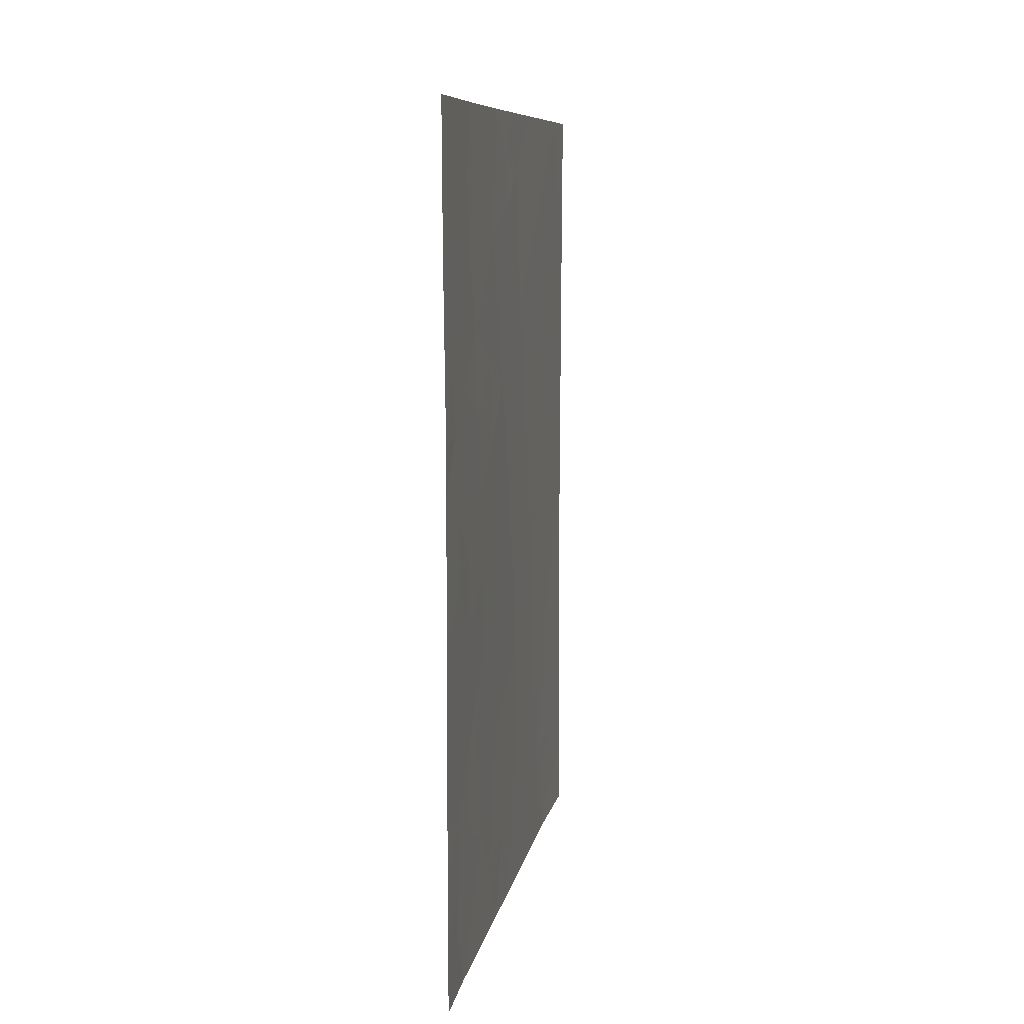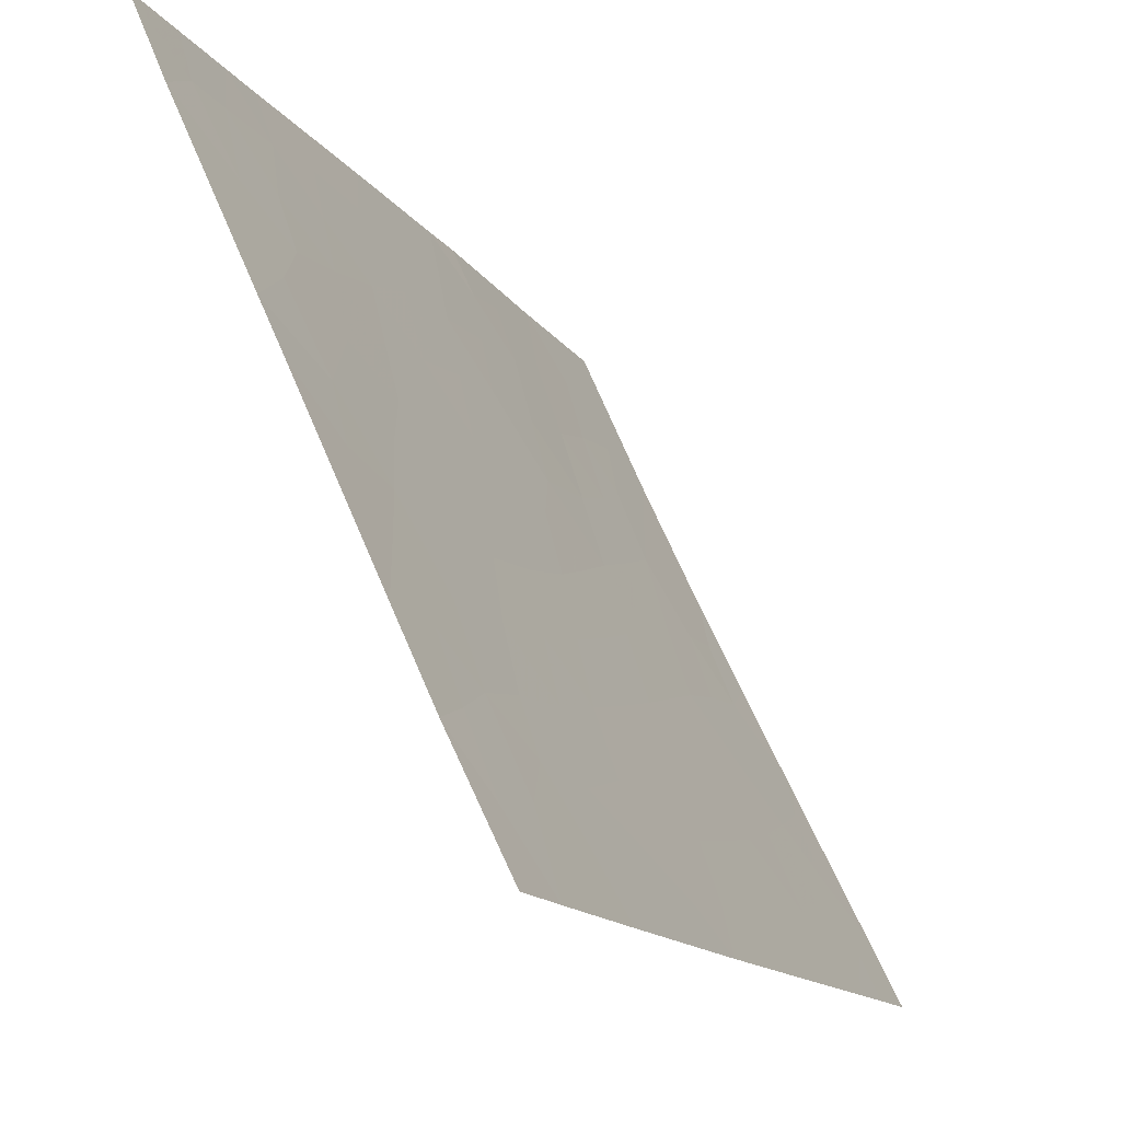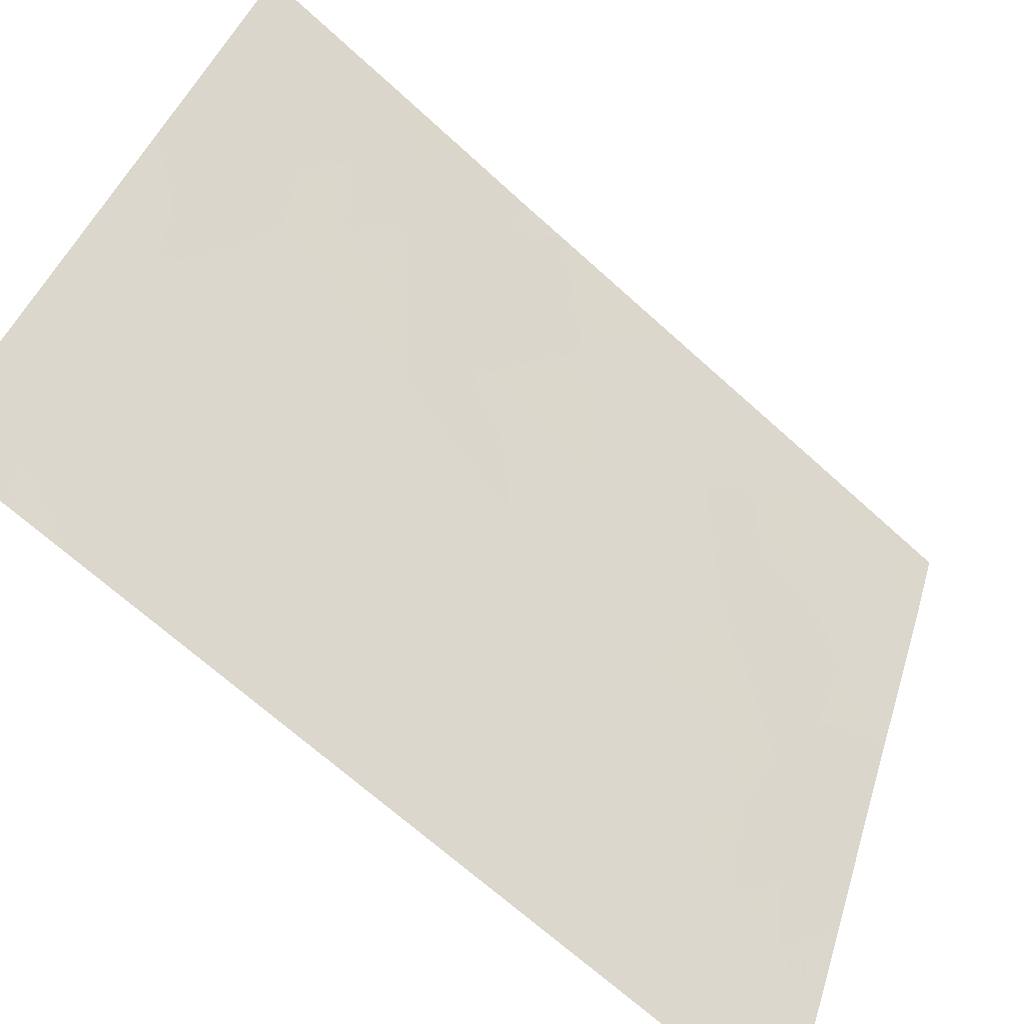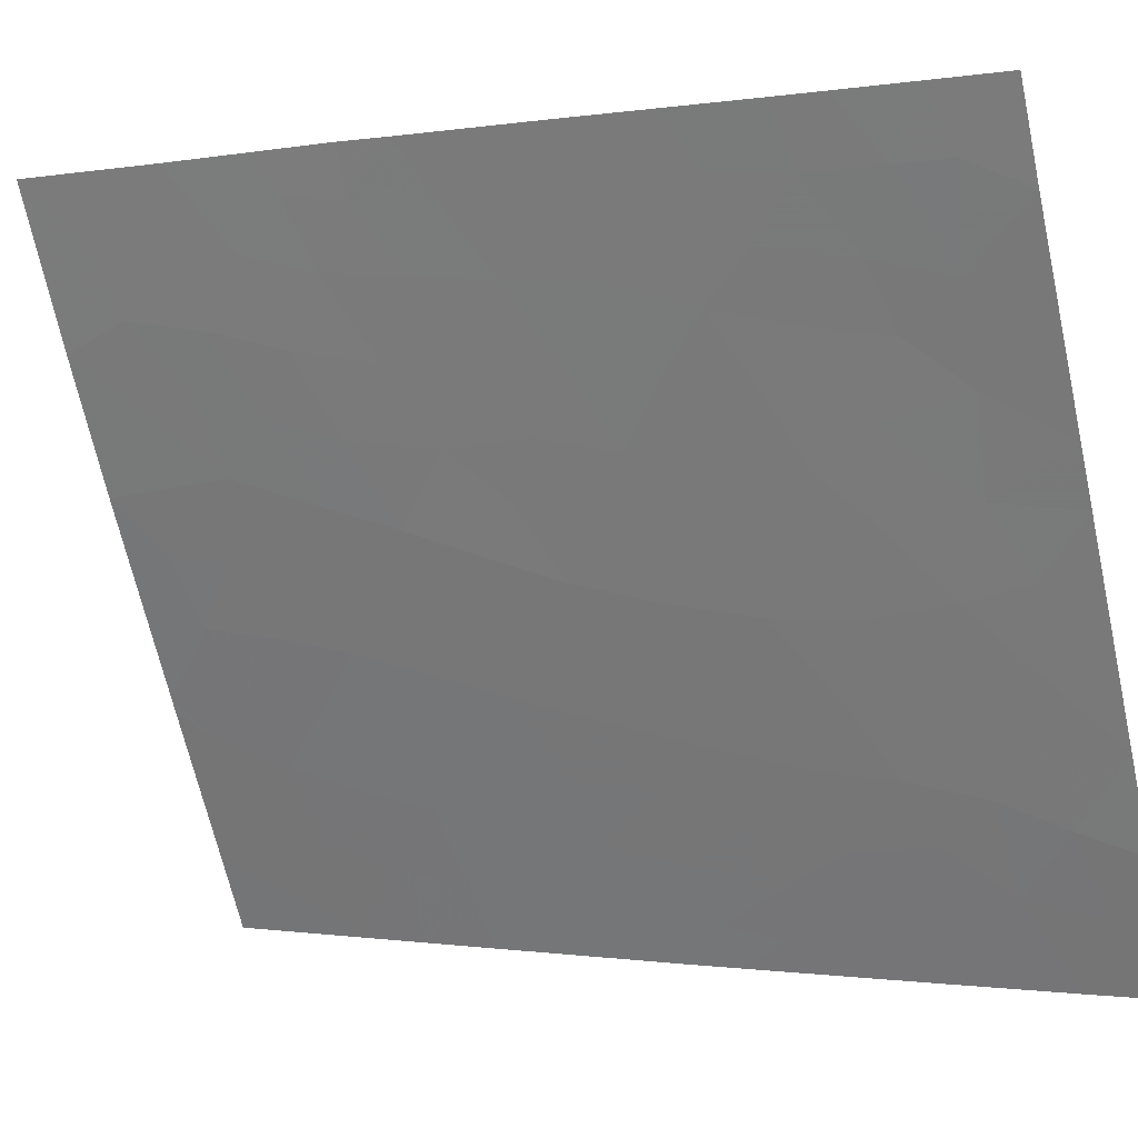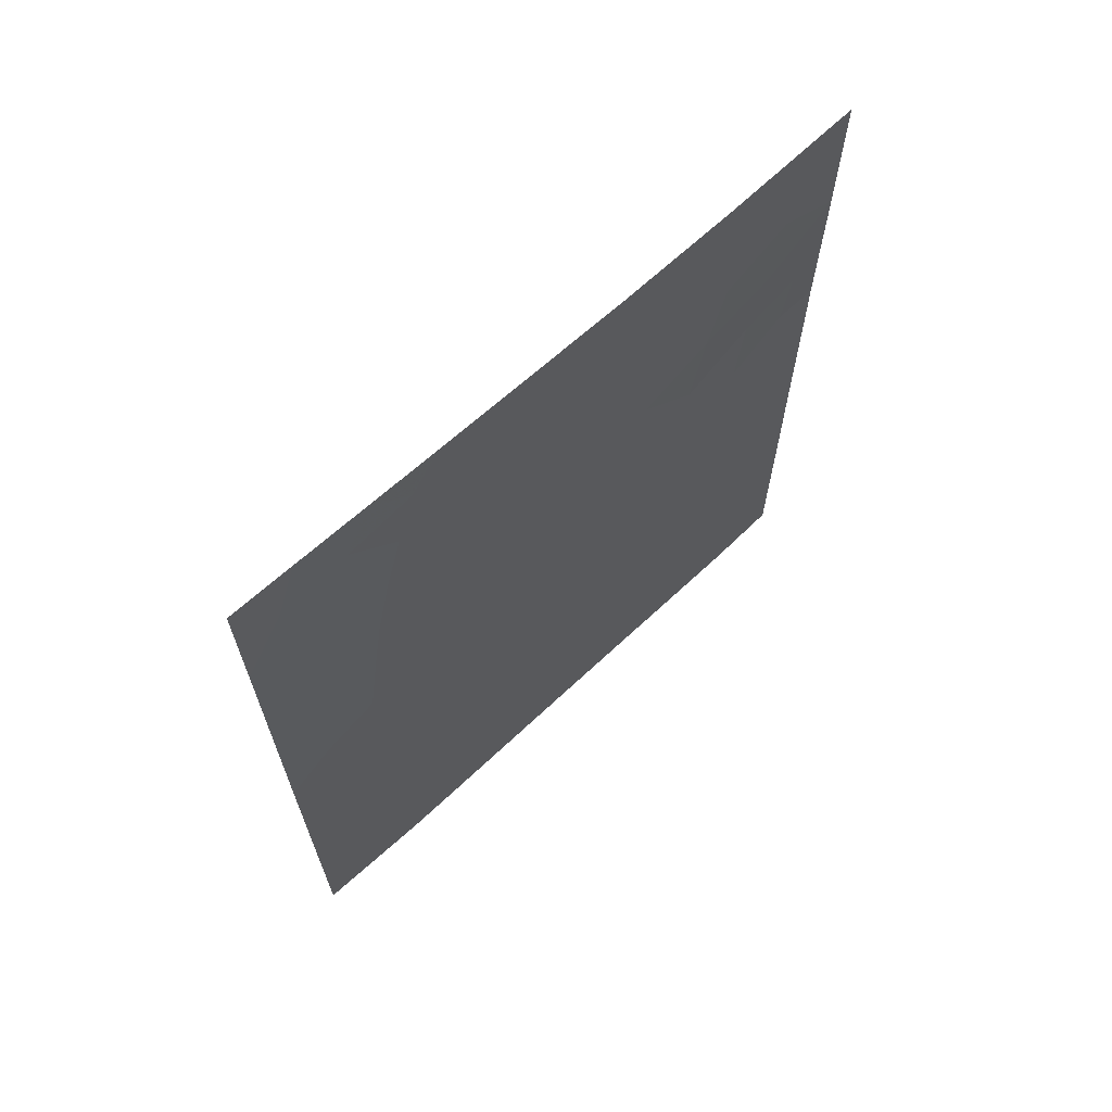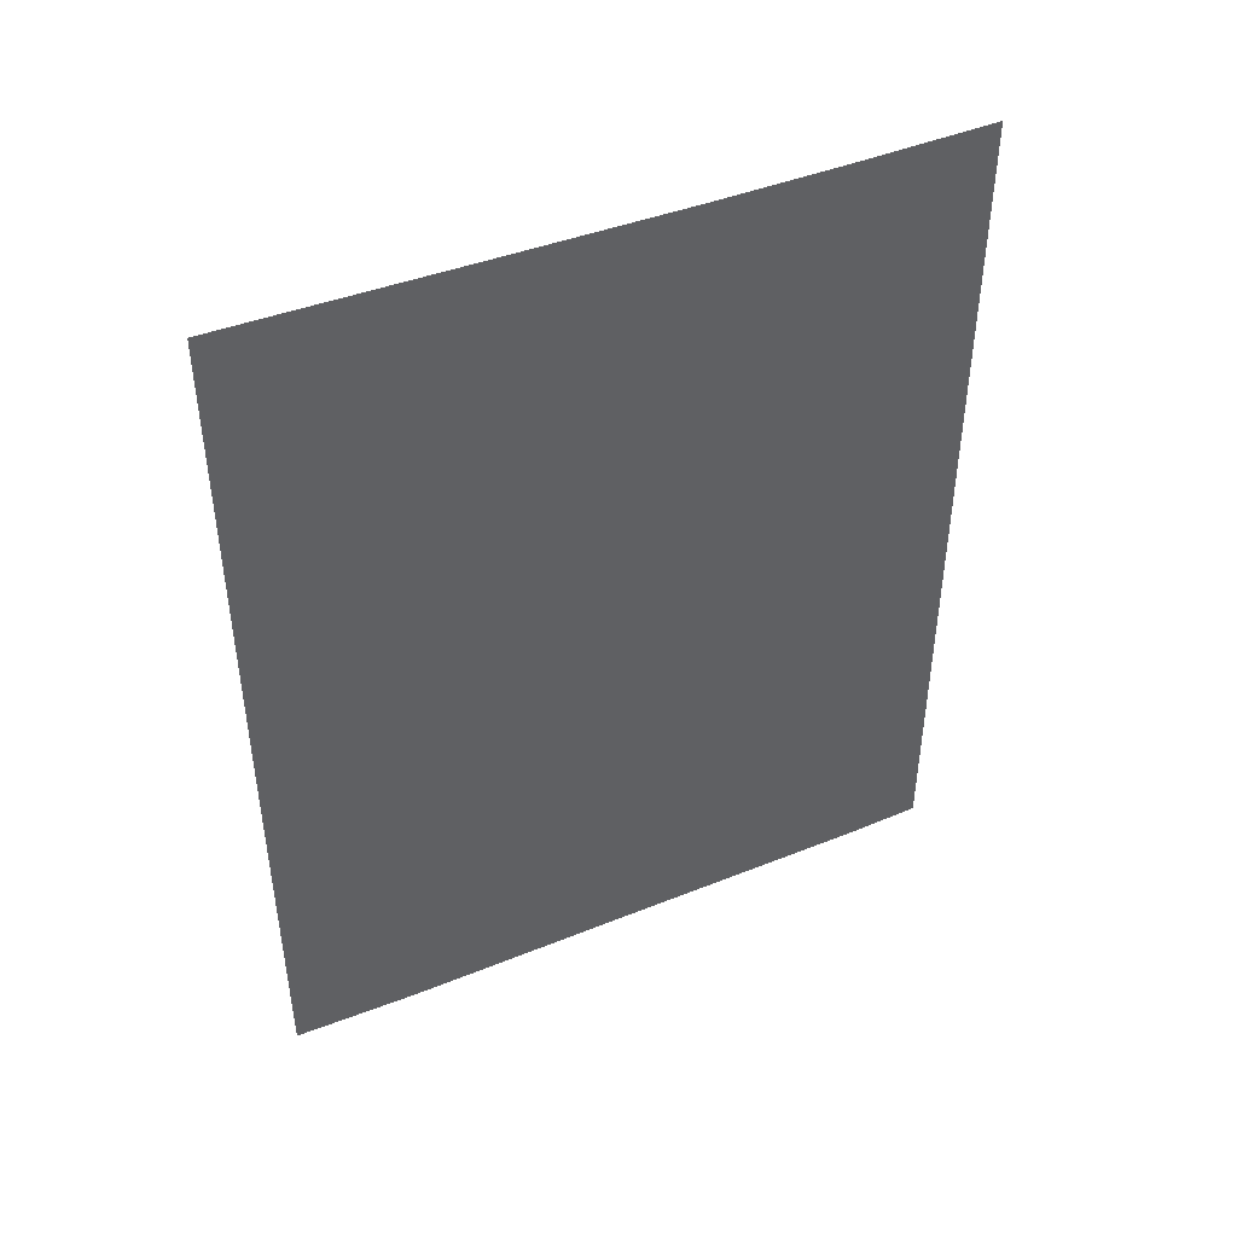
<metadata>
{"format":"obj","ext":"obj","renderer":"f3d","projection":"perspective","resolution":1024,"background":"white","views":[{"elev":9.0,"azim":-14.9,"up":"+Y"},{"elev":-14.3,"azim":22.0,"up":"+Z"},{"elev":-68.5,"azim":-132.2,"up":"+Z"},{"elev":-0.8,"azim":-58.9,"up":"+Z"},{"elev":66.8,"azim":-158.0,"up":"+Y"},{"elev":44.2,"azim":-140.0,"up":"+Y"}]}
</metadata>
<code>
v 100 42.98 65.36
v 100 40.75 65.35
v 100 38.95 65.36
v 99.26 38 66.88
v 97.45 40.88 70.76
v 100 46.27 65.37
v 100 43.62 65.36
v 99.21 46.59 67.03
v 99.35 44.43 66.71
v 95.89 44.93 74.24
v 95.89 43 74.25
v 96.55 44.02 72.77
v 99 48.53 67.48
v 98.61 50 68.3
v 97.47 50 70.67
v 97.68 46.02 70.24
v 96.2 40.4 73.53
v 95.89 39.93 74.24
v 96.34 38 73.21
v 95.89 38 74.24
v 98.77 38 67.93
v 96.78 46.91 72.2
v 95.87 47.95 74.21
v 97.35 42.96 70.99
v 100 50 65.39
v 100 49.94 65.39
v 99.62 50 66.23
v 97.39 38 70.95
v 96.71 50 72.29
v 100 38 65.36
v 96.45 46.24 72.97
v 95.87 50 74.2
v 100 48.15 65.38
v 98.69 50 68.13
v 97.68 38 70.31
v 95.89 45.6 74.25
v 95.89 40.57 74.24
v 96.73 41.7 72.36
v 96.58 49.02 72.62
v 98.55 45.12 68.38
v 97.3 45.2 71.09
v 98.33 47.15 68.86
v 97.39 48.2 70.85
v 96.9 39.66 72
v 98.07 39.53 69.42
v 98.92 40.54 67.57
v 97.96 44.02 69.65
v 98.13 41.73 69.28
v 98.78 42.84 67.89
v 100 41.86 65.35
v 99.72 41.54 65.92
v 99.01 39.54 67.4
v 99.15 38.75 67.11
v 100 44.95 65.36
v 99.7 44.11 65.98
v 99.66 45.29 66.07
v 99.76 43.1 65.85
v 95.89 43.96 74.24
v 96.2 44.53 73.56
v 96.22 43.48 73.52
v 98.04 50 69.48
v 98.2 49.14 69.13
v 97.81 49.37 69.96
v 96.57 39.86 72.72
v 96.2 39.4 73.54
v 95.89 38.96 74.24
v 96.19 38.74 73.55
v 97.99 38.69 69.62
v 98.4 38.82 68.72
v 98.23 38 69.12
v 96.24 48.42 73.38
v 96.66 47.94 72.45
v 96.32 47.23 73.22
v 98.59 48.85 68.33
v 96.86 38 72.08
v 97.15 38.95 71.46
v 97.09 50 71.48
v 97.43 49.19 70.75
v 97.03 49.12 71.63
v 99.59 38.53 66.19
v 99.63 38 66.12
v 96.09 46.49 73.77
v 97.77 41.26 70.06
v 97.41 41.86 70.86
v 97.74 42.38 70.13
v 98.06 42.89 69.42
v 97.66 43.5 70.3
v 96.48 41.04 72.93
v 96.83 40.63 72.14
v 96.29 50 73.25
v 96.17 49.29 73.53
v 95.87 48.98 74.21
v 97.62 39.07 70.41
v 100 47.21 65.38
v 99.63 46.39 66.16
v 99.58 47.37 66.27
v 98 46.57 69.56
v 98.44 46.15 68.63
v 98.13 45.57 69.29
v 97.55 47.07 70.53
v 97.89 47.59 69.81
v 99.15 50 67.18
v 99.31 49.23 66.85
v 98.88 49.41 67.73
v 97.23 46.46 71.22
v 96.95 48.37 71.81
v 97.1 47.52 71.5
v 99.12 47.57 67.23
v 98.77 46.84 67.94
v 98.67 47.82 68.16
v 96.15 45.65 73.66
v 99.61 40.53 66.15
v 99.3 41.33 66.78
v 100 49.04 65.39
v 99.75 49.11 65.94
v 96.88 44.57 72.03
v 97.27 44.03 71.17
v 96.95 43.49 71.89
v 95.88 46.78 74.23
v 98.25 44.54 69.02
v 97.82 45.03 69.94
v 95.89 41.79 74.24
v 96.16 41.42 73.64
v 96.59 42.81 72.69
v 96.19 42.41 73.58
v 96.5 45.11 72.87
v 99.51 39.49 66.36
v 100 39.85 65.36
v 97.11 41.26 71.53
v 97.02 42.37 71.71
v 99.44 43.34 66.52
v 99.28 45.54 66.86
v 97.27 40.08 71.18
v 96.88 45.72 72.01
v 98.25 48.14 69.03
v 97.83 48.57 69.92
v 97.73 40.21 70.15
v 98.55 39.84 68.39
v 98.13 40.59 69.27
v 98.53 41.06 68.42
v 99.47 48.33 66.51
v 98.87 45.82 67.72
v 98.97 44.74 67.52
v 98.37 43.41 68.76
v 98.47 42.23 68.55
v 99.18 42.5 67.06
v 99.07 43.61 67.3
v 98.88 41.68 67.68
v 97.57 44.48 70.51
v 98.67 44 68.13
v 99.83 42.35 65.71
v 99.56 42.36 66.26
v 96.42 41.9 73.06
v 96.67 38.91 72.5
v 98.77 38.94 67.91
v 99.26 40.25 66.88
f 50 2 51
f 54 55 56
f 7 1 57
f 58 59 60
f 61 62 63
f 37 17 18
f 18 65 66
f 68 69 70
f 71 72 73
f 25 26 27
f 77 78 79
f 4 80 81
f 82 73 31
f 83 84 85
f 86 85 87
f 88 89 64
f 90 39 91
f 71 92 91
f 45 68 93
f 94 95 96
f 97 98 99
f 100 101 97
f 102 103 104
f 105 41 134
f 39 79 106
f 107 72 106
f 108 109 110
f 35 28 93
f 10 36 111
f 51 112 113
f 114 33 115
f 116 117 118
f 119 23 73
f 120 121 99
f 122 11 125
f 60 124 125
f 59 111 126
f 127 112 128
f 127 80 53
f 129 130 84
f 55 57 131
f 56 132 95
f 129 133 89
f 76 44 133
f 116 126 134
f 135 74 110
f 63 136 78
f 135 101 136
f 100 105 107
f 133 137 93
f 130 124 118
f 138 139 140
f 138 52 155
f 139 137 83
f 108 141 96
f 115 141 103
f 98 109 142
f 143 142 132
f 86 144 145
f 146 147 131
f 146 113 148
f 41 121 149
f 145 148 140
f 150 144 120
f 147 150 143
f 87 117 149
f 1 50 151
f 21 155 53
f 6 54 56
f 54 7 55
f 56 55 9
f 51 152 151
f 11 58 60
f 58 10 59
f 60 59 12
f 15 61 63
f 61 14 62
f 17 64 65
f 65 64 154
f 65 154 67
f 19 20 67
f 66 67 20
f 35 68 70
f 68 45 69
f 70 69 21
f 23 71 73
f 71 39 72
f 62 14 74
f 34 104 14
f 28 75 76
f 75 19 154
f 76 75 154
f 29 77 79
f 77 15 78
f 79 78 43
f 80 30 81
f 30 80 3
f 48 83 85
f 83 5 84
f 85 84 24
f 47 86 87
f 86 48 85
f 87 85 24
f 17 88 64
f 88 38 89
f 64 89 44
f 32 90 91
f 90 29 39
f 39 71 91
f 71 23 92
f 91 92 32
f 35 93 68
f 33 94 96
f 94 6 95
f 96 95 8
f 16 97 99
f 97 42 98
f 99 98 40
f 16 100 97
f 100 43 101
f 97 101 42
f 34 102 104
f 102 27 103
f 104 103 13
f 22 105 134
f 105 16 41
f 39 29 79
f 106 79 43
f 43 107 106
f 107 22 72
f 106 72 39
f 13 108 110
f 108 8 109
f 110 109 42
f 74 14 104
f 74 104 13
f 152 51 113
f 51 2 112
f 113 112 156
f 26 115 27
f 115 26 114
f 12 116 118
f 116 41 117
f 118 117 24
f 82 31 111
f 40 120 99
f 120 47 121
f 99 121 16
f 37 123 17
f 123 37 122
f 11 60 125
f 60 12 124
f 125 124 153
f 12 59 126
f 59 10 111
f 126 111 31
f 3 127 128
f 128 112 2
f 46 156 52
f 127 3 80
f 53 80 4
f 5 129 84
f 129 38 130
f 84 130 24
f 9 55 131
f 55 7 57
f 131 57 152
f 6 56 95
f 56 9 132
f 95 132 8
f 17 65 18
f 38 129 89
f 129 5 133
f 89 133 44
f 93 76 133
f 41 116 134
f 116 12 126
f 134 126 31
f 42 135 110
f 135 62 74
f 110 74 13
f 15 63 78
f 63 62 136
f 78 136 43
f 62 135 136
f 135 42 101
f 136 101 43
f 43 100 107
f 100 16 105
f 107 105 22
f 22 134 31
f 133 5 137
f 93 137 45
f 24 130 118
f 130 38 124
f 118 124 12
f 123 153 88
f 123 88 17
f 138 45 139
f 140 139 48
f 45 138 69
f 138 46 52
f 48 139 83
f 139 45 137
f 83 137 5
f 8 108 96
f 108 13 141
f 96 141 33
f 27 115 103
f 115 33 141
f 103 141 13
f 40 98 142
f 98 42 109
f 142 109 8
f 9 143 132
f 143 40 142
f 132 142 8
f 48 86 145
f 86 47 144
f 145 144 49
f 152 146 131
f 146 49 147
f 131 147 9
f 49 146 148
f 146 152 113
f 148 113 46
f 41 16 121
f 149 121 47
f 48 145 140
f 145 49 148
f 140 148 46
f 40 150 120
f 150 49 144
f 120 144 47
f 9 147 143
f 147 49 150
f 143 150 40
f 47 87 149
f 87 24 117
f 149 117 41
f 122 125 123
f 151 50 51
f 21 53 4
f 57 151 152
f 151 57 1
f 76 93 28
f 125 153 123
f 153 124 38
f 52 127 53
f 153 38 88
f 46 138 140
f 138 155 69
f 155 52 53
f 76 154 44
f 113 156 46
f 127 156 112
f 156 127 52
f 69 155 21
f 67 154 19
f 82 36 119
f 82 111 36
f 65 67 66
f 119 73 82
f 64 44 154
f 73 72 22
f 31 73 22

</code>
